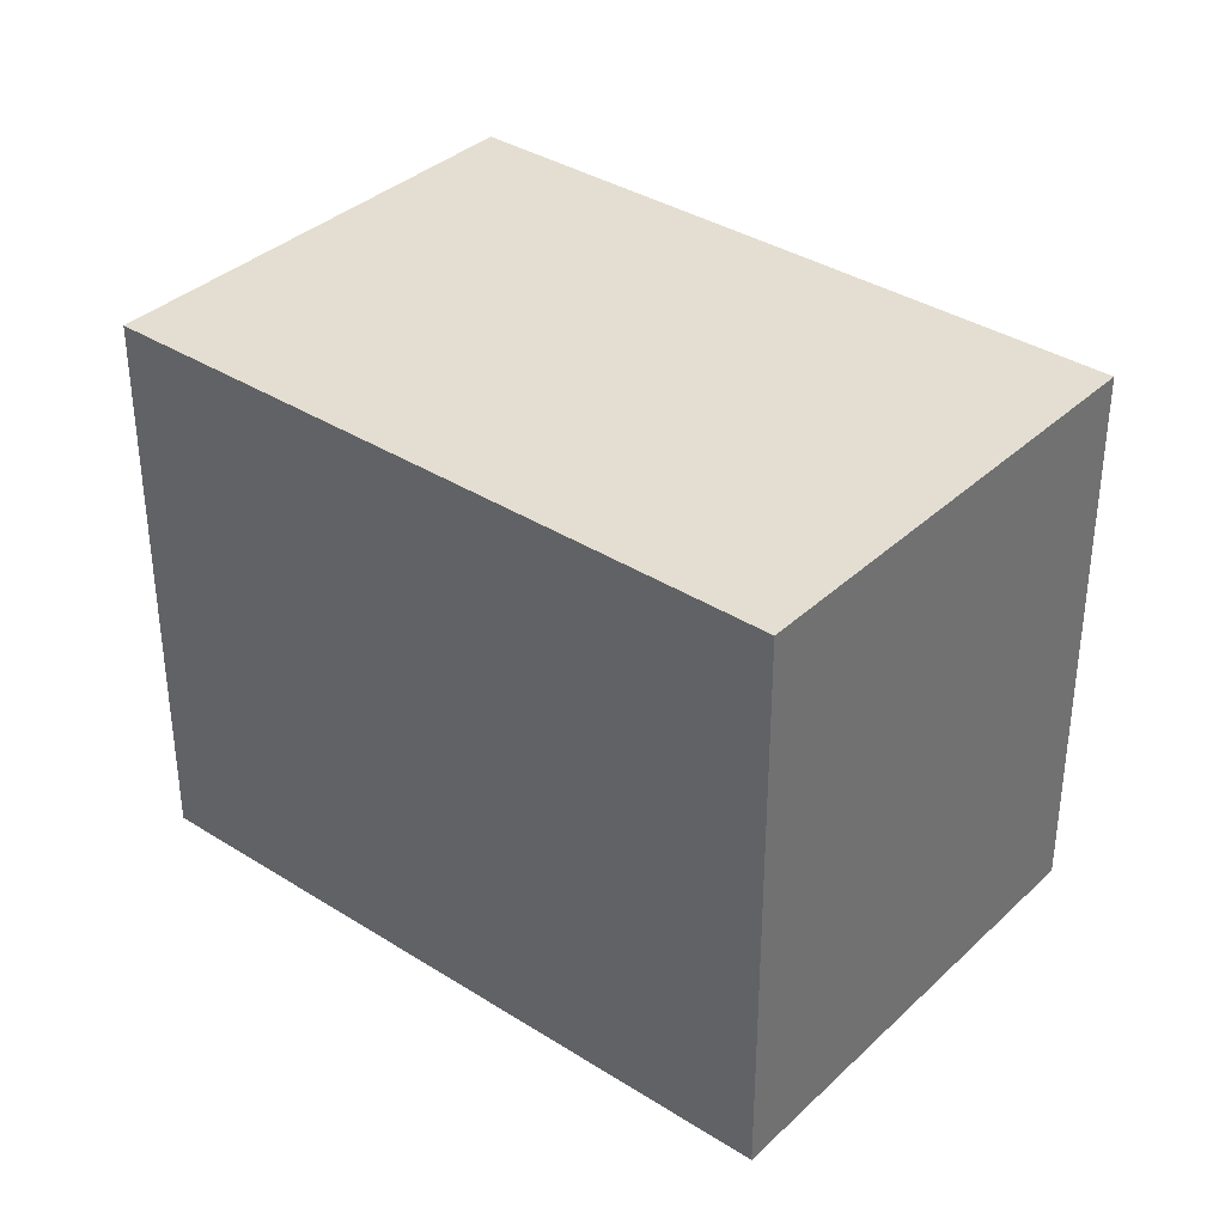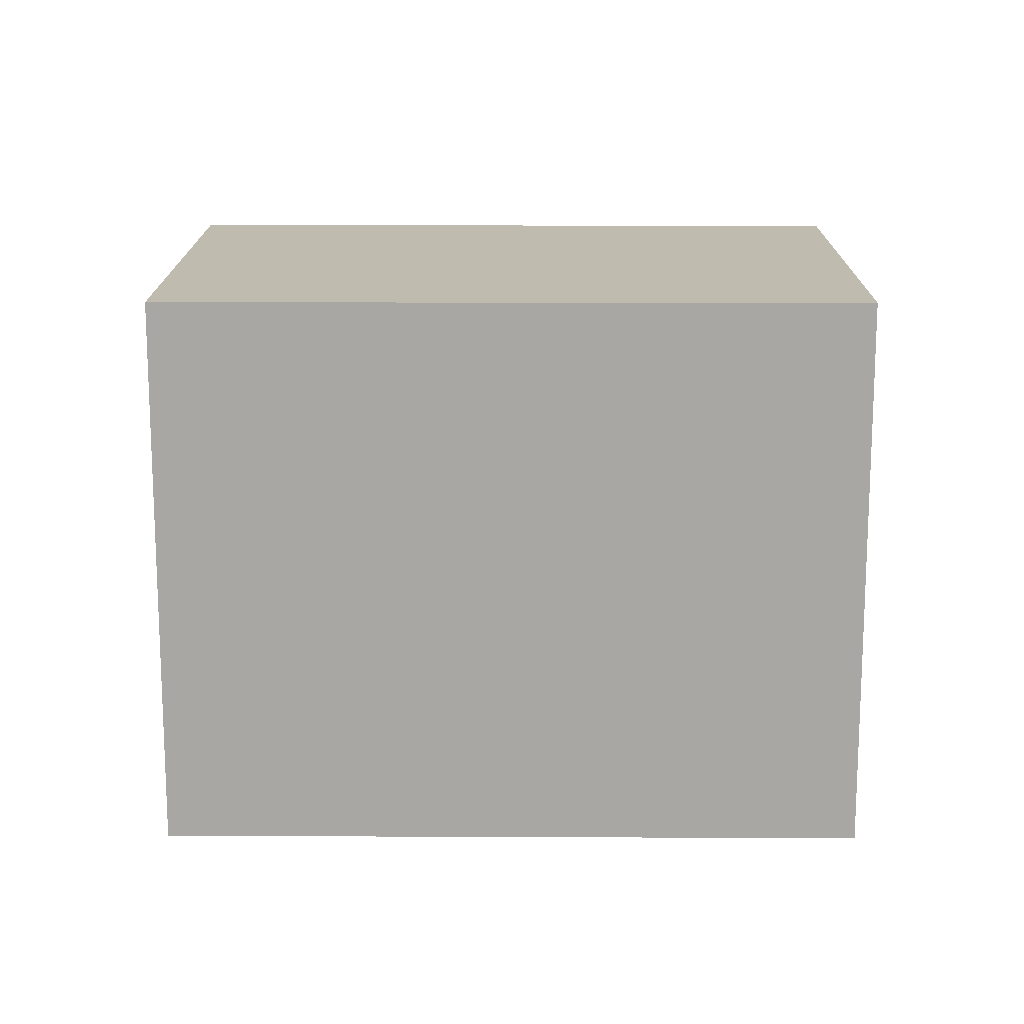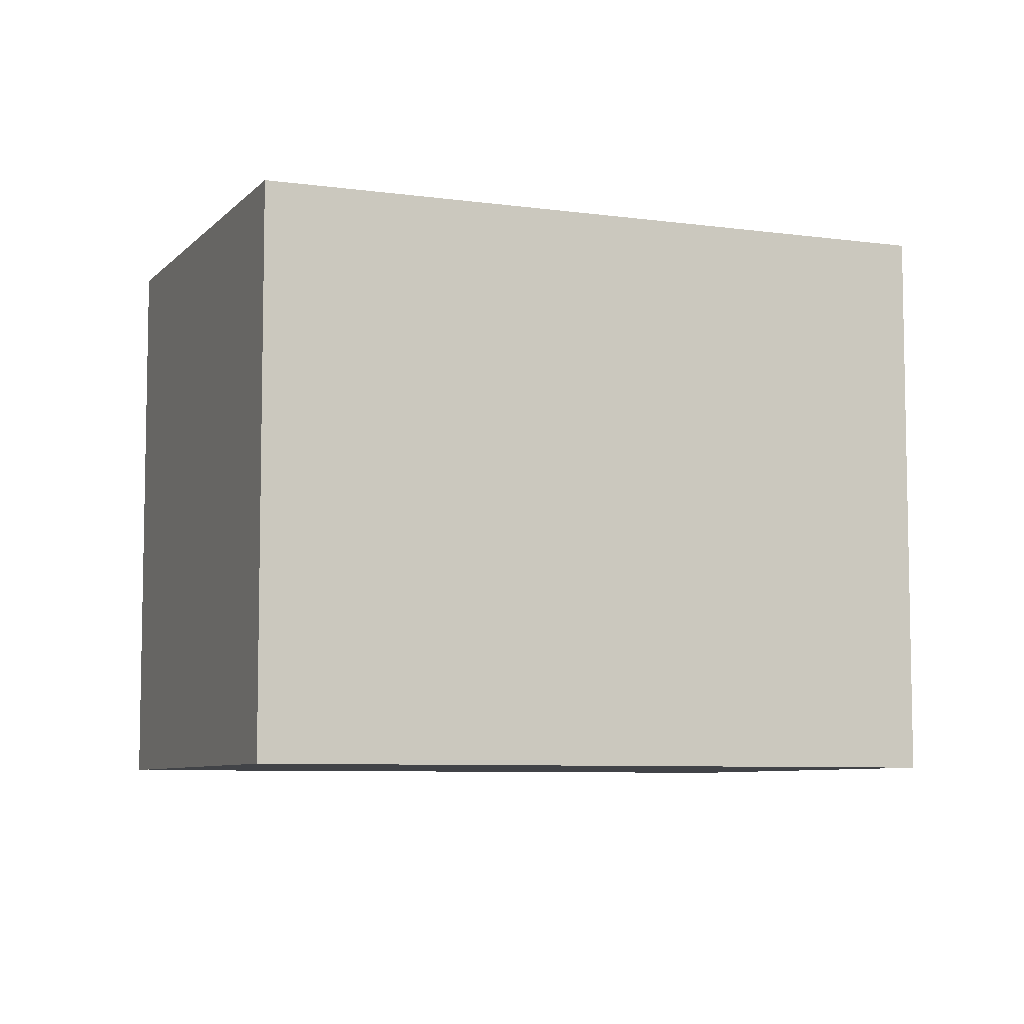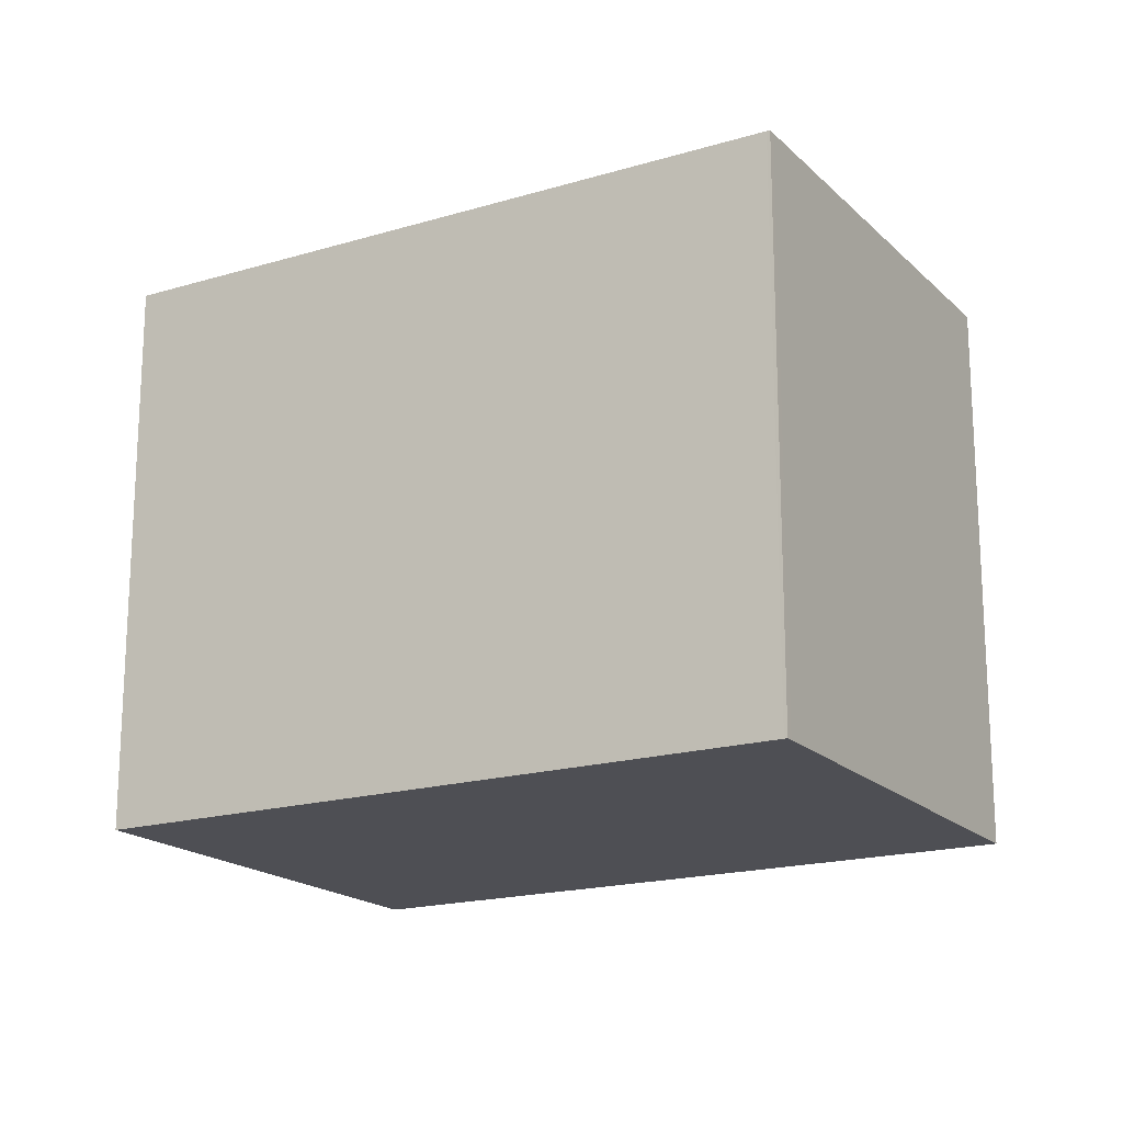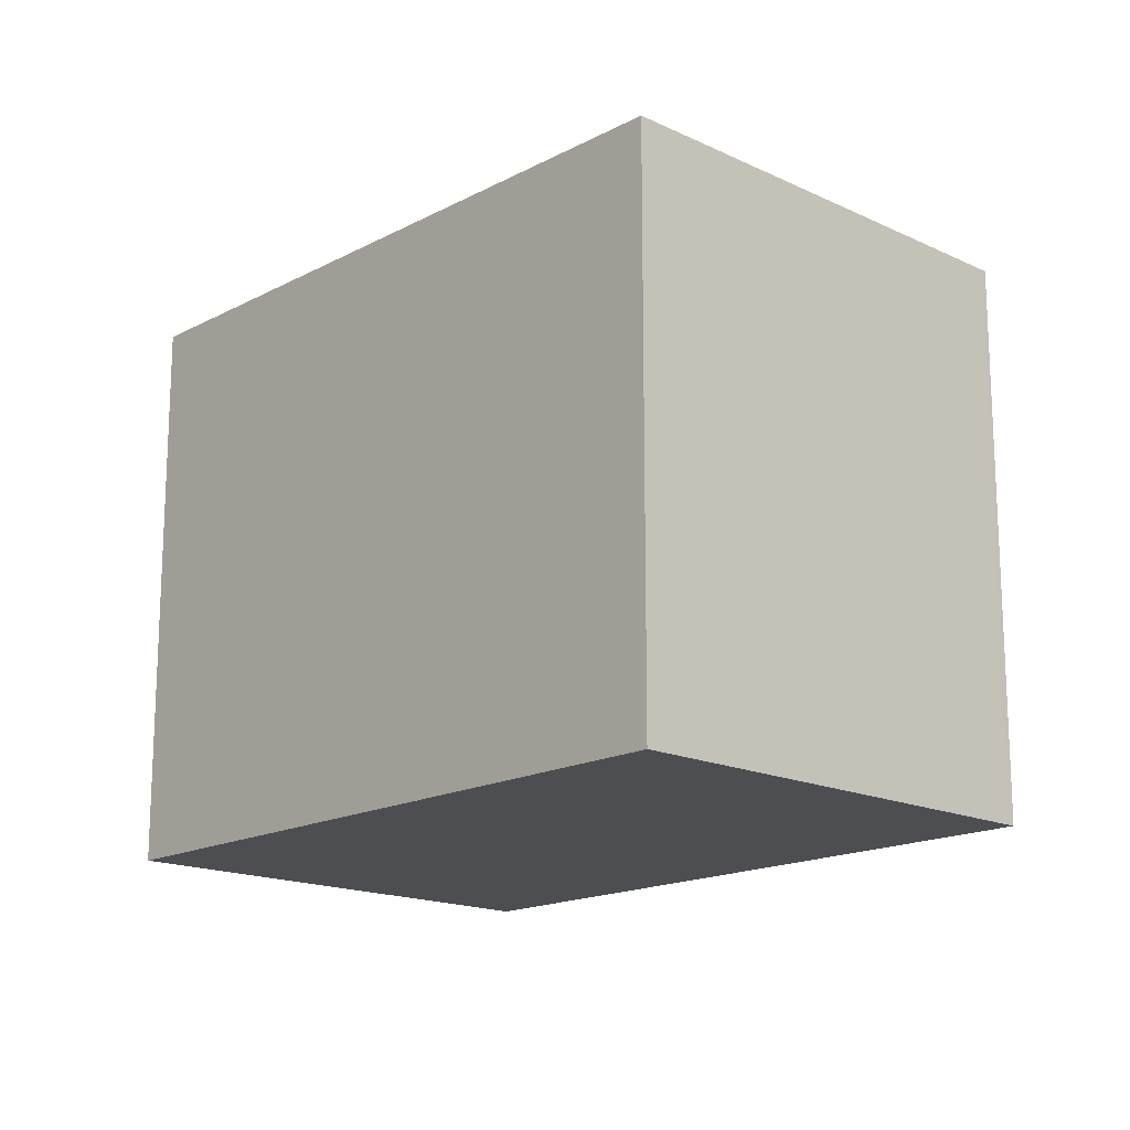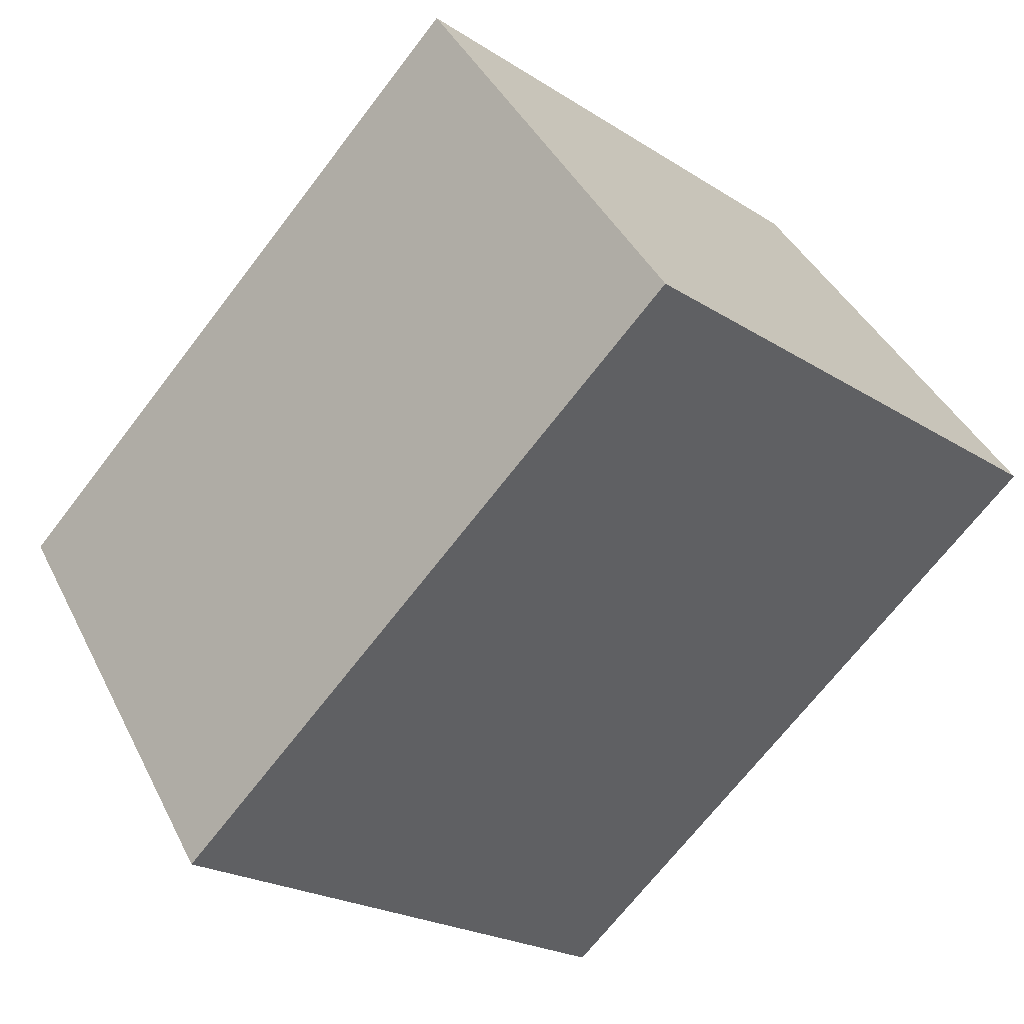
<metadata>
{"format":"obj","ext":"obj","renderer":"f3d","projection":"perspective","resolution":1024,"background":"white","views":[{"elev":36.2,"azim":74.7,"up":"+Z"},{"elev":15.5,"azim":-144.4,"up":"+Z"},{"elev":-7.2,"azim":-166.8,"up":"+Z"},{"elev":-18.3,"azim":-114.8,"up":"+Z"},{"elev":-16.6,"azim":82.0,"up":"+Z"},{"elev":-22.3,"azim":42.1,"up":"+Y"}]}
</metadata>
<code>
v -1008 -2007 2.701
v -1006 -2005 2.699
v -1004 -2007 2.718
v -1007 -2009 2.72
v -1007 -2009 2.72
v -1004 -2007 2.718
v -1006 -2005 2.699
v -1004 -2007 2.718
v -1004 -2007 2.718
v -1008 -2007 2.701
v -1007 -2009 2.72
v -1007 -2009 2.72
v -1008 -2007 2.701
v -1006 -2005 2.699
v -1008 -2007 2.701
v -1006 -2005 2.699
v -1008 -2007 2.701
v -1008 -2007 2.701
v -1008 -2007 0
v -1008 -2007 0
v -1006 -2005 2.699
v -1006 -2005 2.699
v -1006 -2005 0
v -1006 -2005 0
v -1004 -2007 2.718
v -1004 -2007 2.718
v -1004 -2007 0
v -1004 -2007 -4.441e-16
v -1007 -2009 2.72
v -1007 -2009 2.72
v -1007 -2009 0
v -1007 -2009 0
v -1008 -2007 2.701
v -1007 -2009 2.72
v -1007 -2009 0
v -1008 -2007 0
v -1004 -2007 2.718
v -1004 -2007 2.718
v -1004 -2007 0
v -1004 -2007 0
v -1006 -2005 2.699
v -1006 -2005 2.699
v -1006 -2005 0
v -1006 -2005 0
v -1007 -2009 2.72
v -1004 -2007 2.718
v -1004 -2007 -4.441e-16
v -1007 -2009 0
v -1006 -2005 2.699
v -1008 -2007 2.701
v -1008 -2007 0
v -1006 -2005 0
v -1007 -2009 2.72
v -1007 -2009 2.72
v -1007 -2009 0
v -1007 -2009 0
v -1008 -2007 2.701
v -1008 -2007 2.701
v -1008 -2007 0
v -1008 -2007 0
v -1004 -2007 2.718
v -1006 -2005 2.699
v -1006 -2005 0
v -1004 -2007 0
v -1008 -2007 0
v -1006 -2005 0
v -1004 -2007 0
v -1007 -2009 0
f 12 4 5 11
f 13 11 5 15
f 16 6 8 14
f 8 6 3 9
f 14 8 11 13
f 11 8 9 12
f 13 10 7 14
f 15 1 10 13
f 14 7 2 16
f 18 19 20 17
f 22 23 24 21
f 26 27 28 25
f 30 31 32 29
f 34 35 36 33
f 38 39 40 37
f 42 43 44 41
f 46 47 48 45
f 50 51 52 49
f 54 55 56 53
f 58 59 60 57
f 62 63 64 61
f 66 67 68 65

</code>
